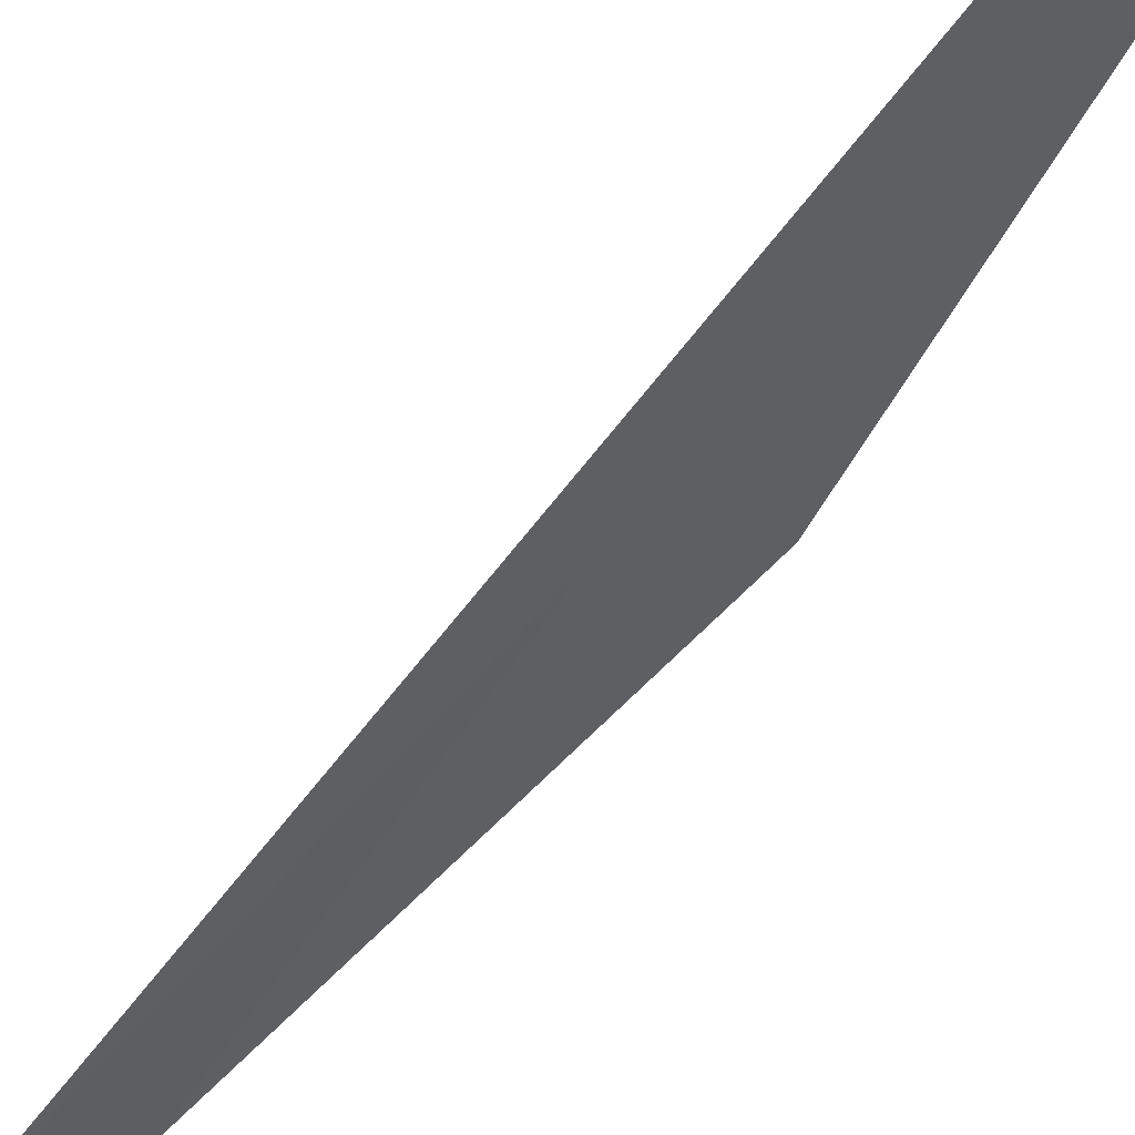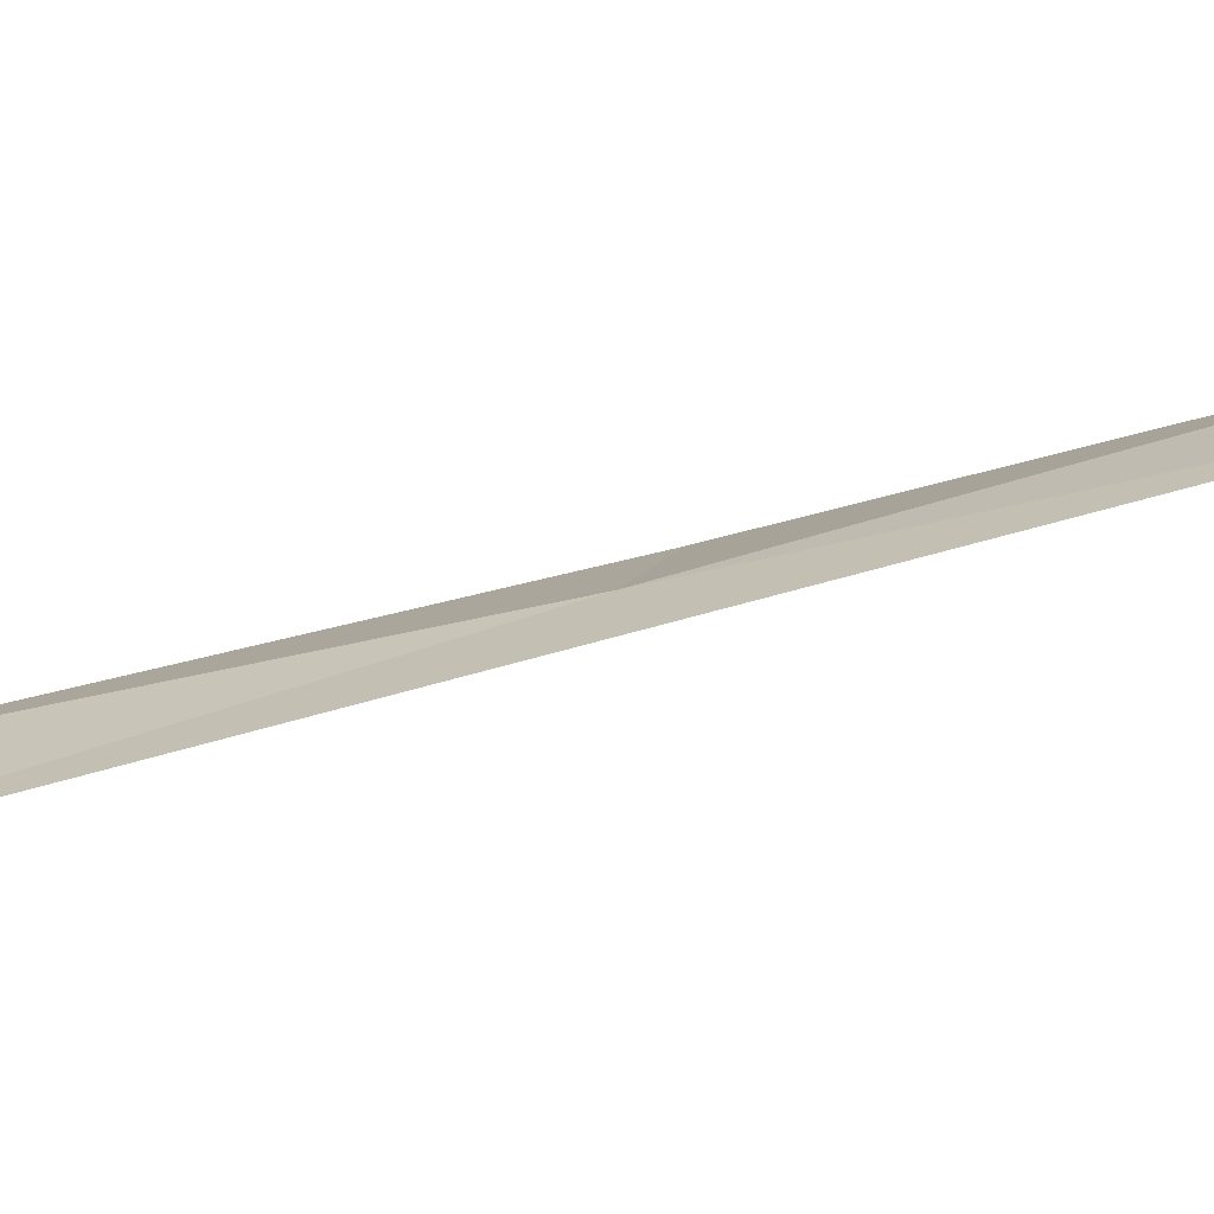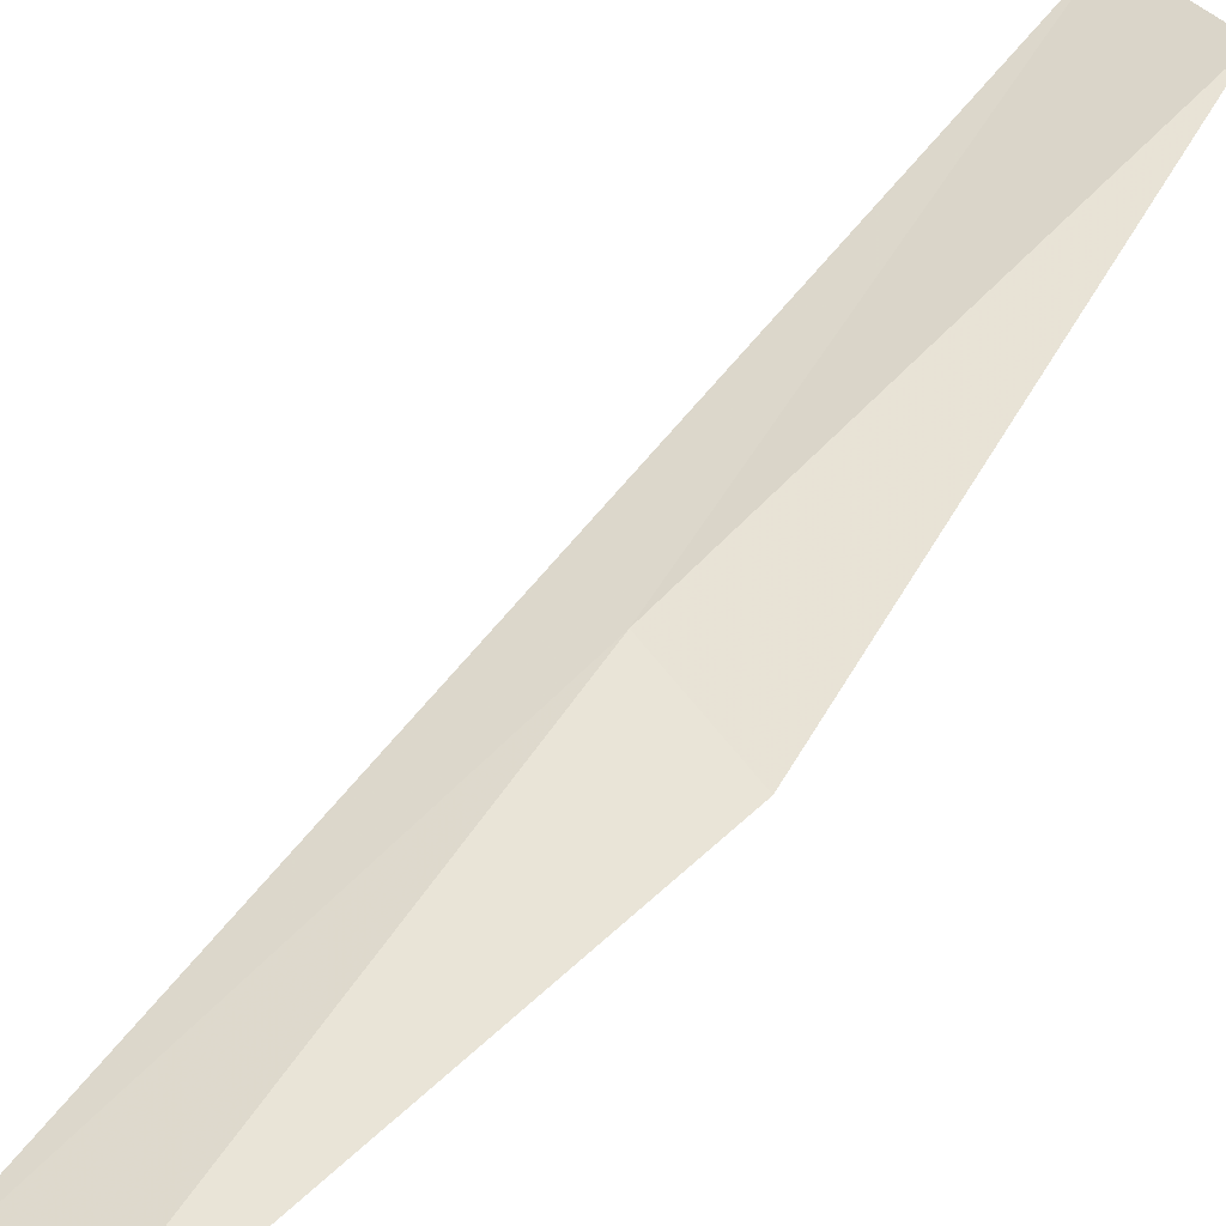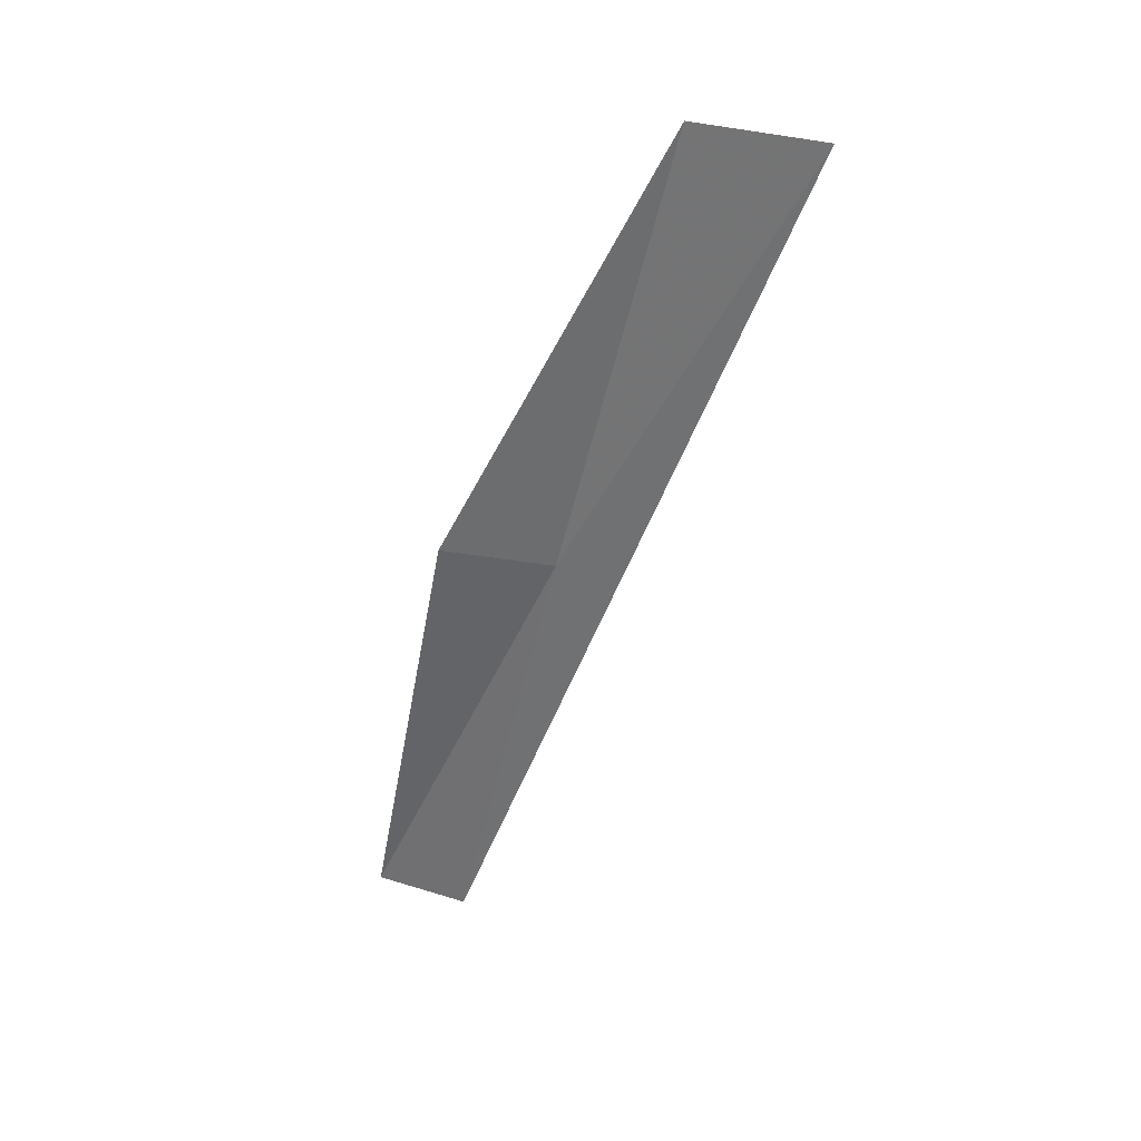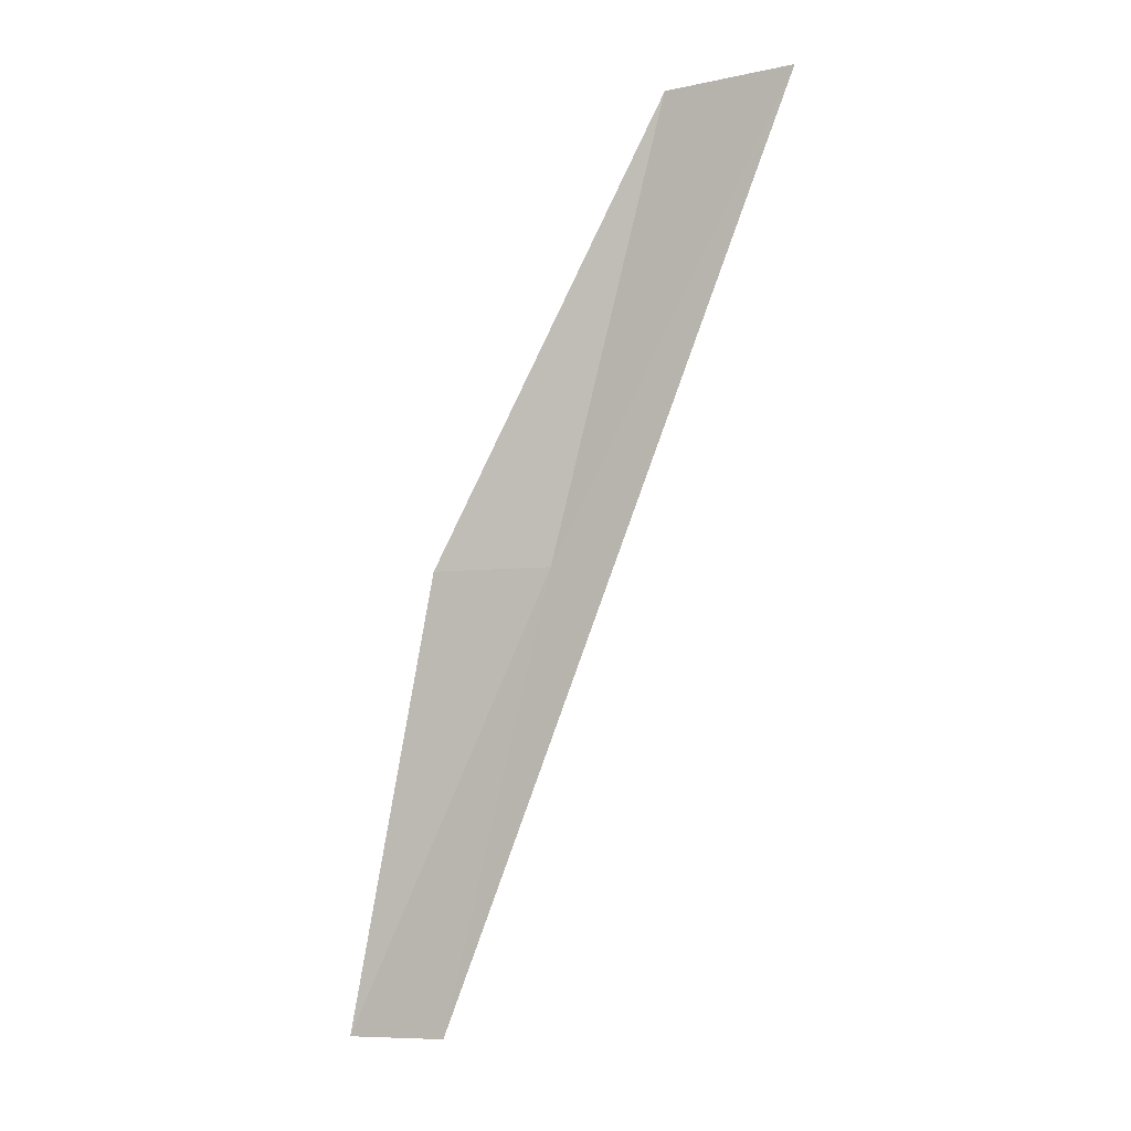
<metadata>
{"format":"obj","ext":"obj","renderer":"f3d","projection":"perspective","resolution":1024,"background":"white","views":[{"elev":-41.5,"azim":161.0,"up":"+Y"},{"elev":-10.6,"azim":108.0,"up":"+Y"},{"elev":71.3,"azim":-124.5,"up":"+Y"},{"elev":26.9,"azim":-4.3,"up":"+Z"},{"elev":-8.8,"azim":-5.6,"up":"+Z"}]}
</metadata>
<code>
v -11.65 -23.21 4.359
v -9.603 -24.8 8.717
v -10.67 -24.05 8.717
v -12.73 -22.8 4.359
v -12.58 -22.34 0
v -13.45 -21.83 0
f 1 3 4
f 1 6 5
f 1 4 6
f 1 2 3
f 1 5 2

</code>
